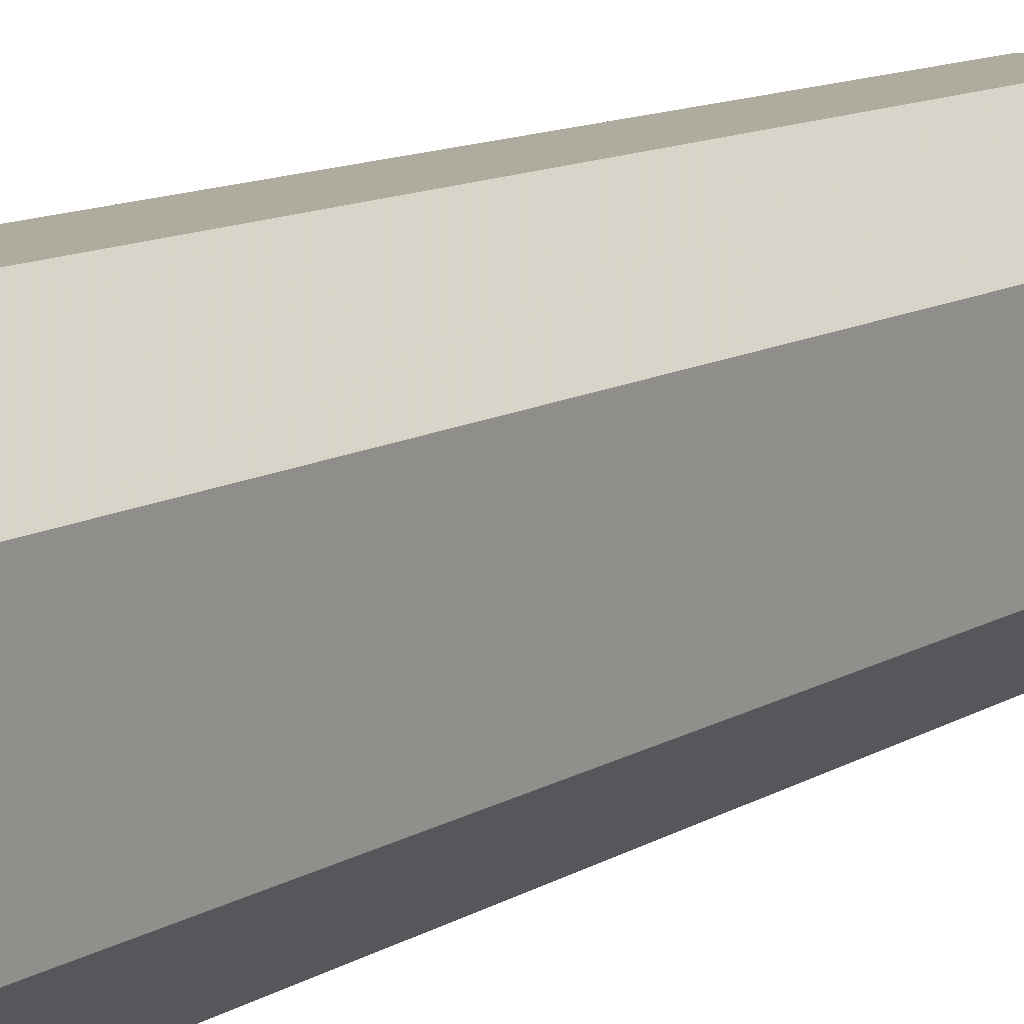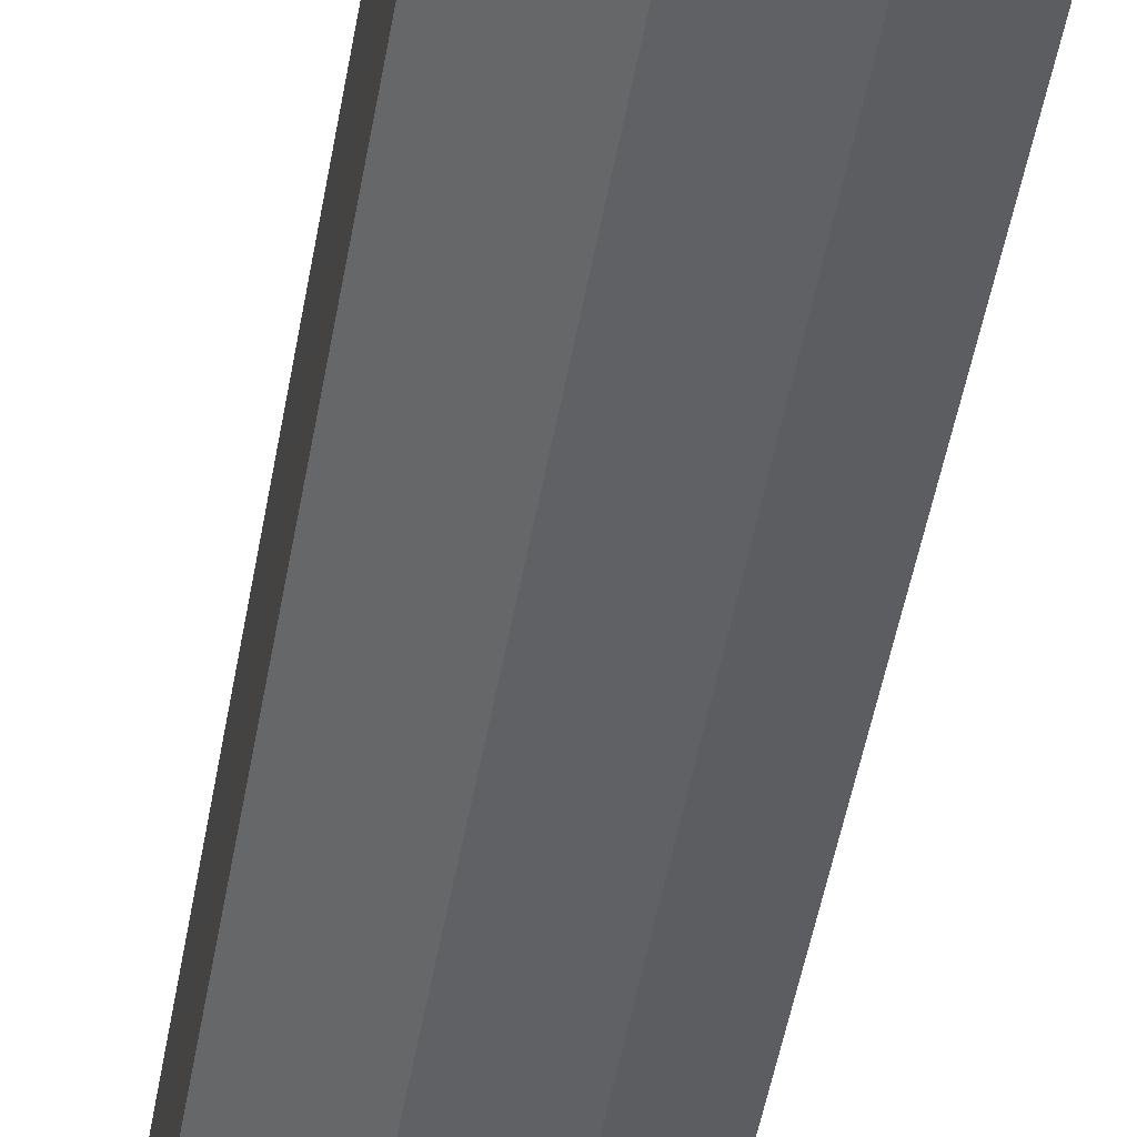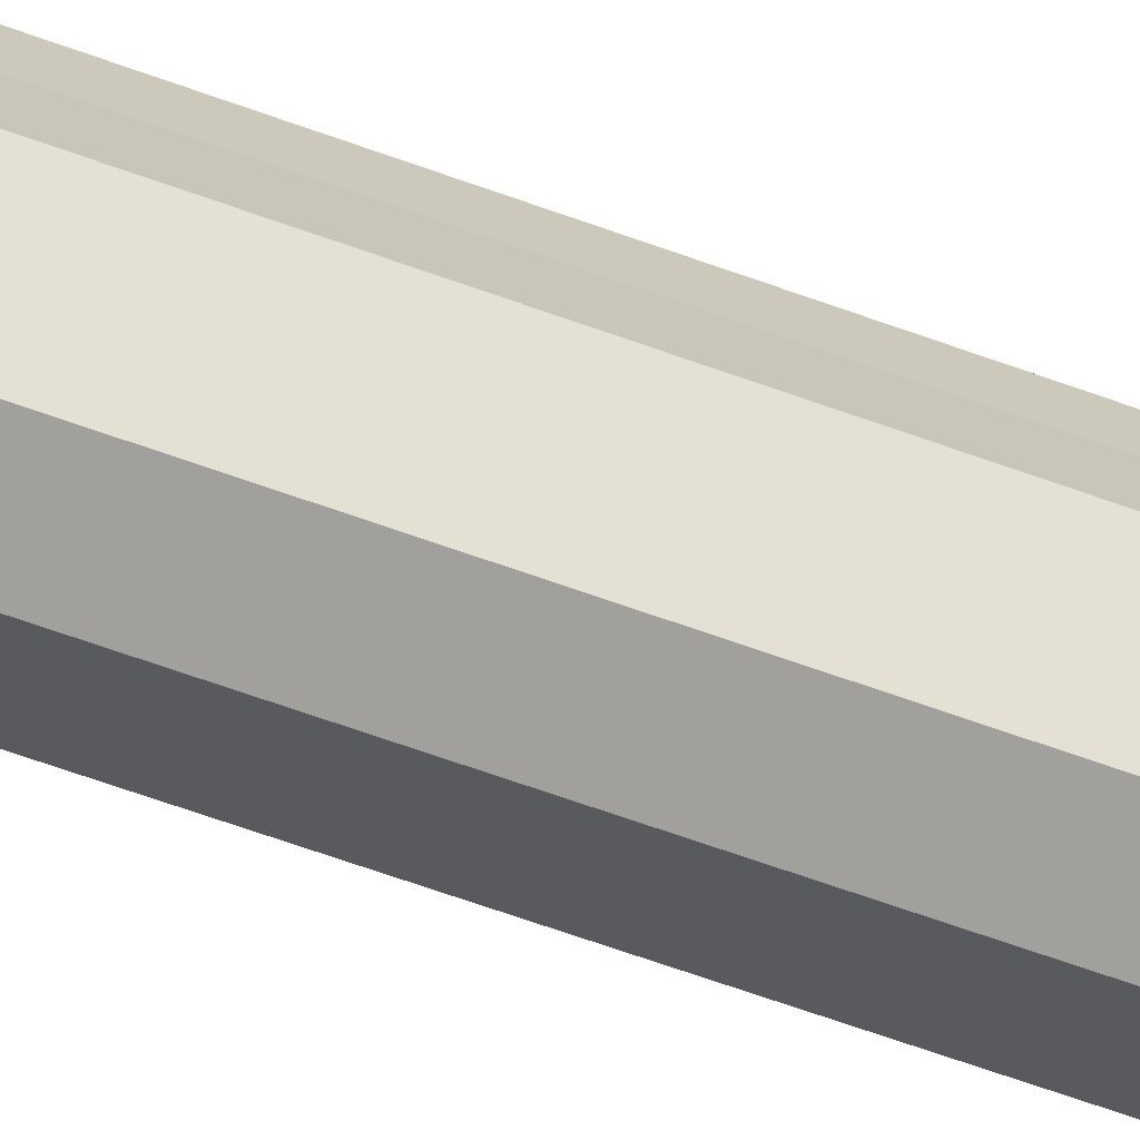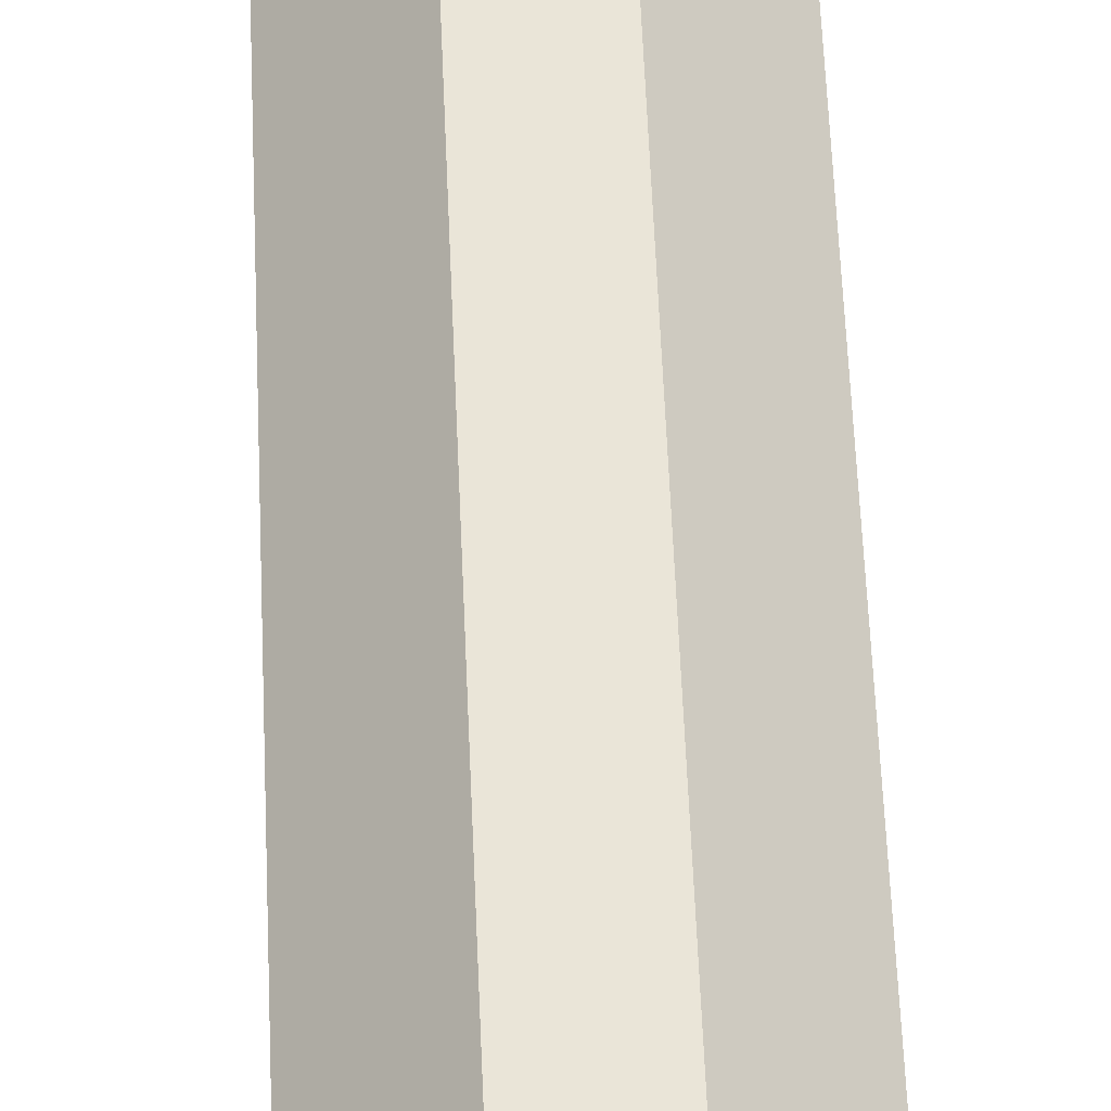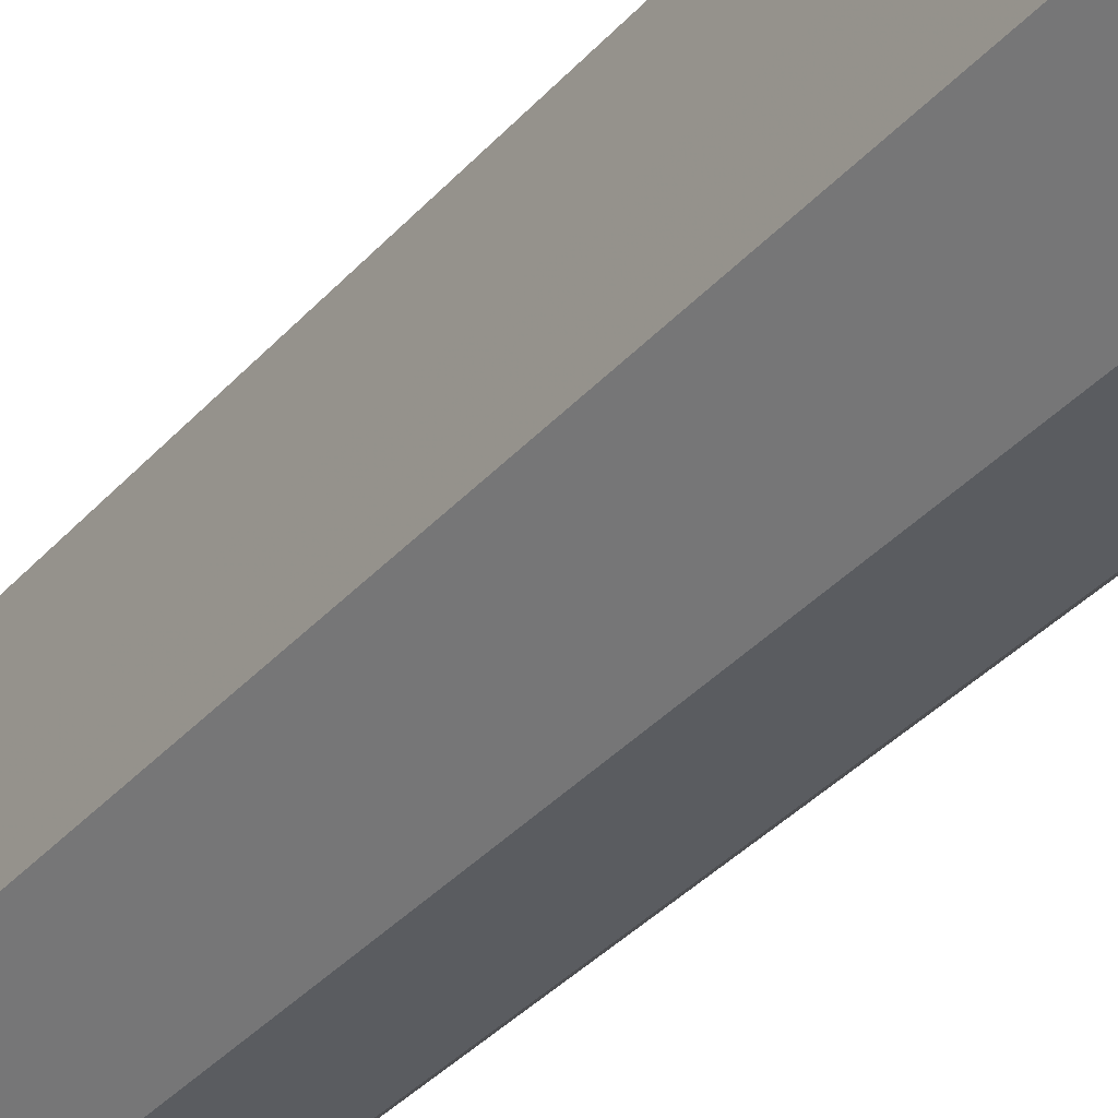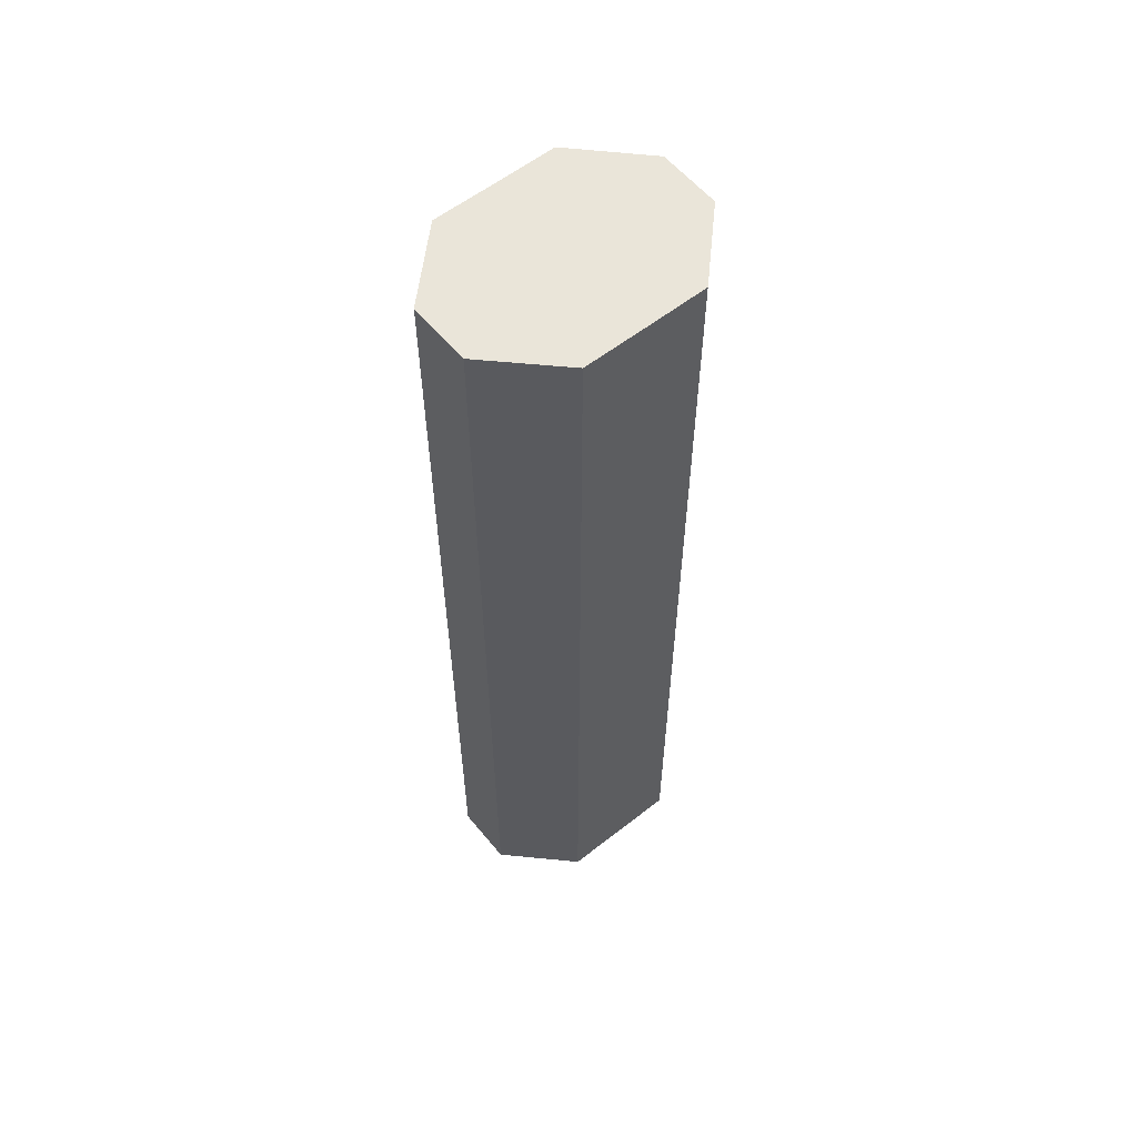
<metadata>
{"format":"obj","ext":"obj","renderer":"f3d","projection":"perspective","resolution":1024,"background":"white","views":[{"elev":9.7,"azim":30.9,"up":"+Y"},{"elev":-49.9,"azim":170.0,"up":"+Y"},{"elev":-72.3,"azim":-109.2,"up":"+Y"},{"elev":59.2,"azim":177.6,"up":"+Y"},{"elev":-34.1,"azim":-34.3,"up":"+Y"},{"elev":58.4,"azim":51.0,"up":"+Z"}]}
</metadata>
<code>
o 949
v 2202 1859 8.016
v 2202 1859 8.016
v 2202 1859 7.866
v 2202 1859 8.016
v 2202 1859 7.866
v 2202 1859 8.016
v 2202 1859 7.866
v 2202 1859 8.016
v 2202 1859 7.866
v 2202 1859 8.016
v 2202 1859 7.866
v 2202 1859 8.016
v 2202 1859 7.866
v 2202 1859 8.016
v 2202 1859 7.866
v 2202 1859 8.016
v 2202 1859 7.866
v 2202 1859 8.016
v 2202 1859 7.866
v 2202 1859 7.866
v 2202 1859 7.866
v 2202 1859 8.016
v 2202 1859 7.866
v 2202 1859 8.016
v 2202 1859 7.866
v 2202 1859 7.866
v 2202 1859 8.016
v 2202 1859 7.866
v 2202 1859 8.016
v 2202 1859 8.016
v 2202 1859 7.866
v 2202 1859 7.866
v 2202 1859 8.016
v 2202 1859 7.866
v 2202 1859 8.016
v 2202 1859 8.016
v 2202 1859 7.866
v 2202 1859 7.866
v 2202 1859 8.016
v 2202 1859 8.016
v 2202 1859 8.016
v 2202 1859 8.016
v 2202 1859 8.016
v 2202 1859 8.016
v 2202 1859 8.016
v 2202 1859 8.016
v 2202 1859 8.016
v 2202 1859 8.016
v 2202 1859 8.016
v 2202 1859 8.016
v 2202 1859 8.016
v 2202 1859 7.866
v 2202 1859 7.866
v 2202 1859 7.866
v 2202 1859 7.866
v 2202 1859 7.866
v 2202 1859 7.866
v 2202 1859 7.866
v 2202 1859 7.866
v 2202 1859 7.866
v 2202 1859 7.866
v 2202 1859 7.866
f 1 2 3
f 2 4 5
f 6 1 7
f 4 8 9
f 10 6 11
f 8 12 13
f 14 10 15
f 12 16 17
f 18 14 19
f 16 18 20
f 21 22 23
f 23 24 25
f 26 27 21
f 28 29 26
f 25 30 31
f 32 33 28
f 34 35 32
f 31 36 37
f 38 39 34
f 37 40 38
f 41 42 43
f 41 44 42
f 41 43 45
f 41 46 44
f 41 45 47
f 41 48 46
f 41 47 49
f 41 50 48
f 41 49 51
f 41 51 50
f 52 53 54
f 52 55 53
f 52 54 56
f 52 57 55
f 52 56 58
f 52 59 57
f 52 58 60
f 52 61 59
f 52 60 62
f 52 62 61

</code>
